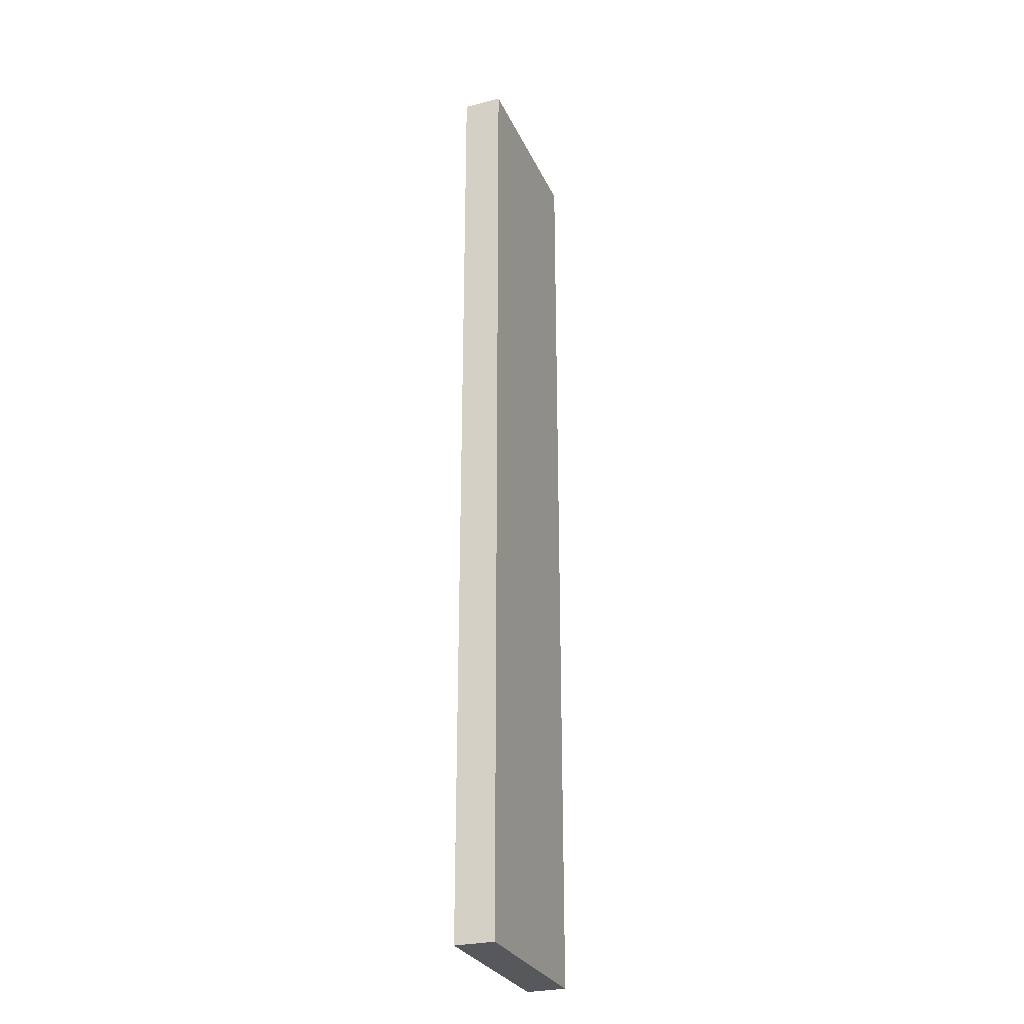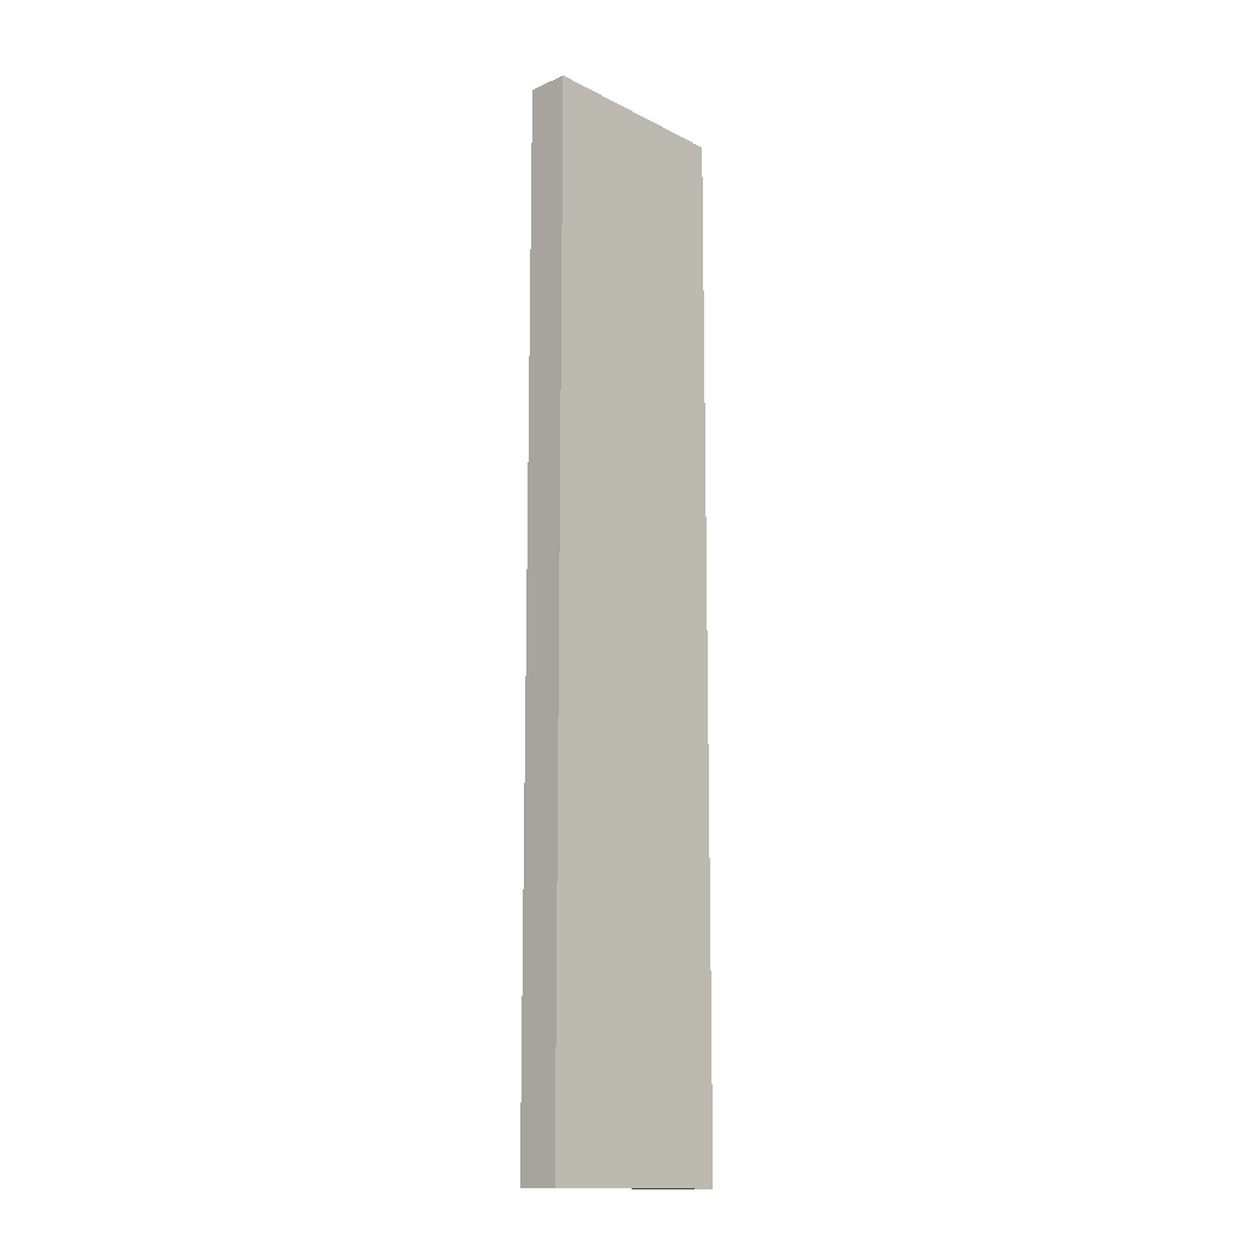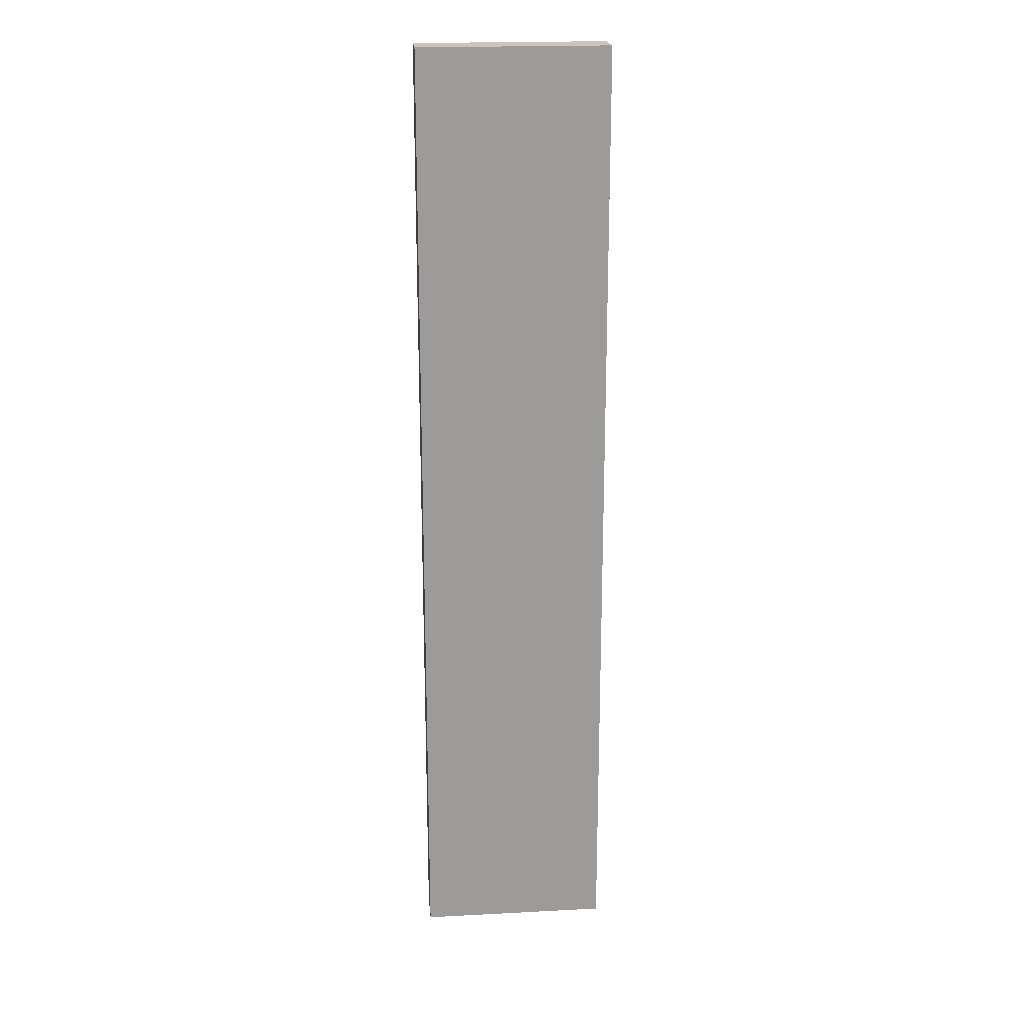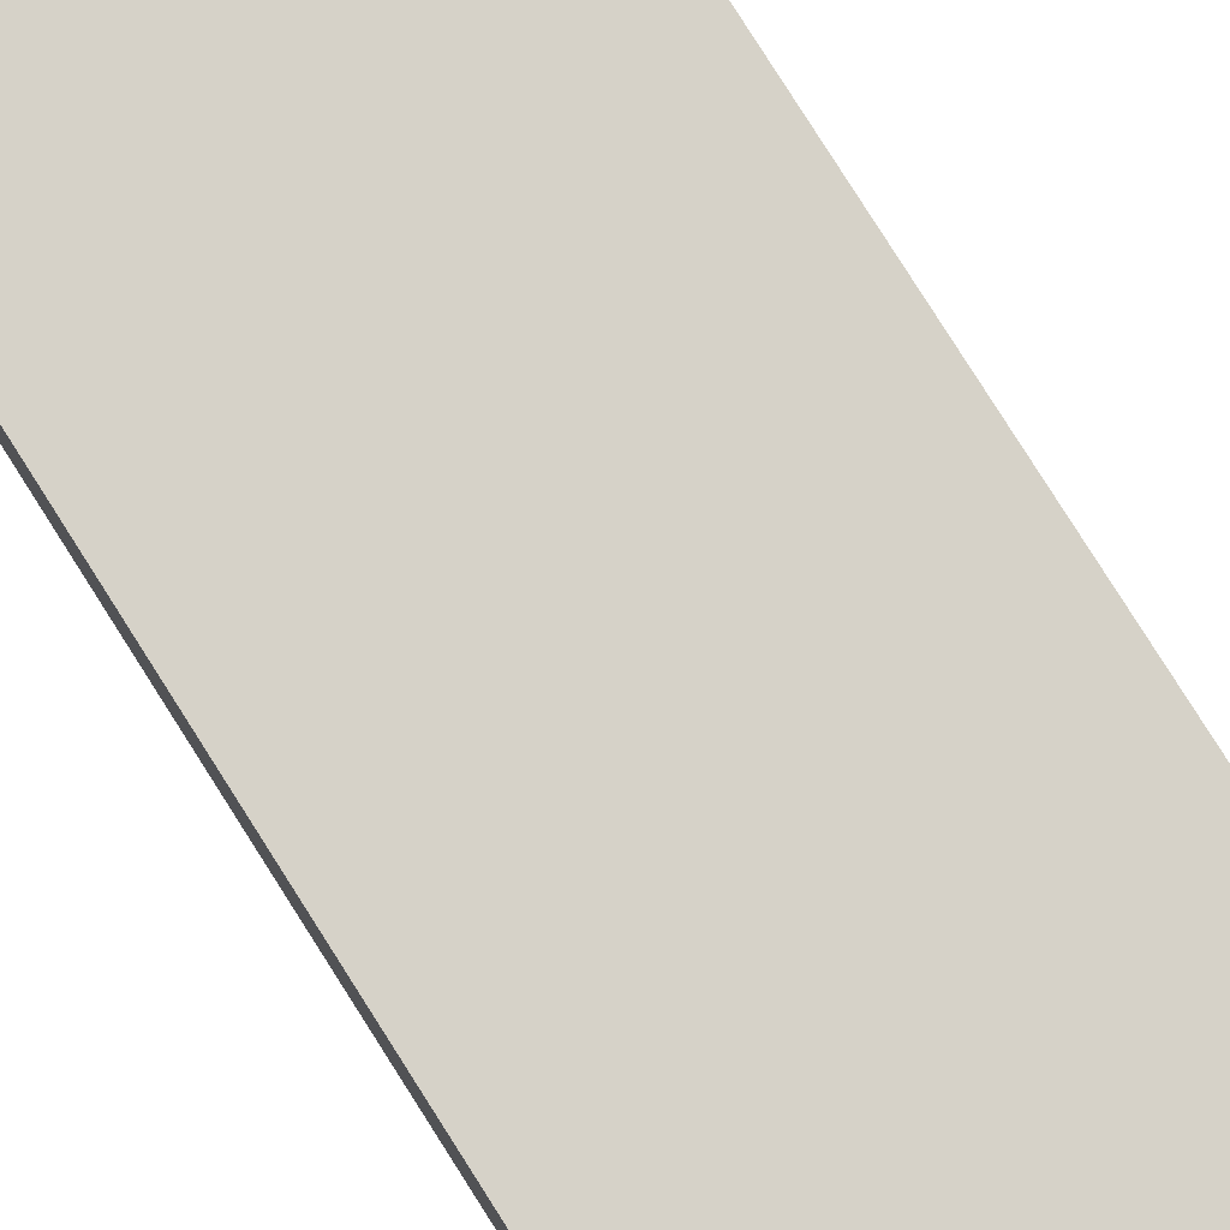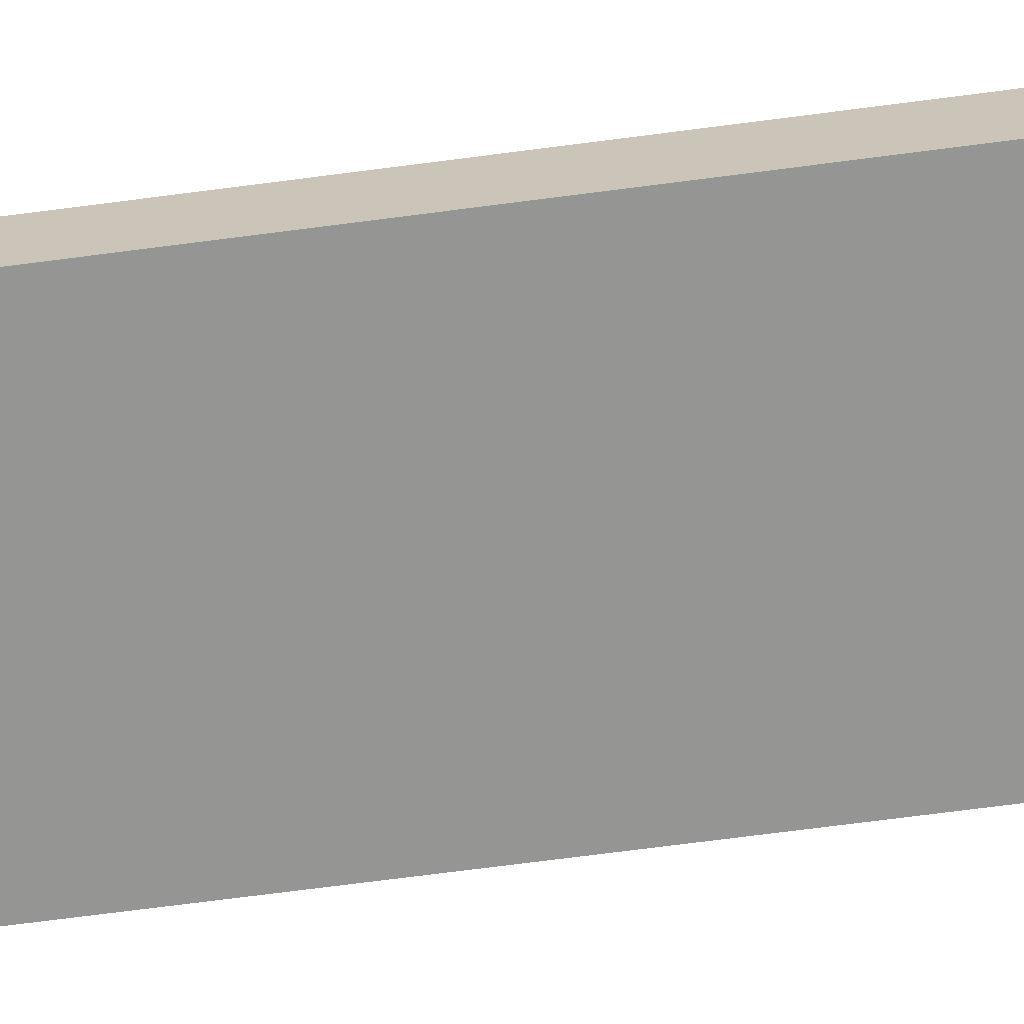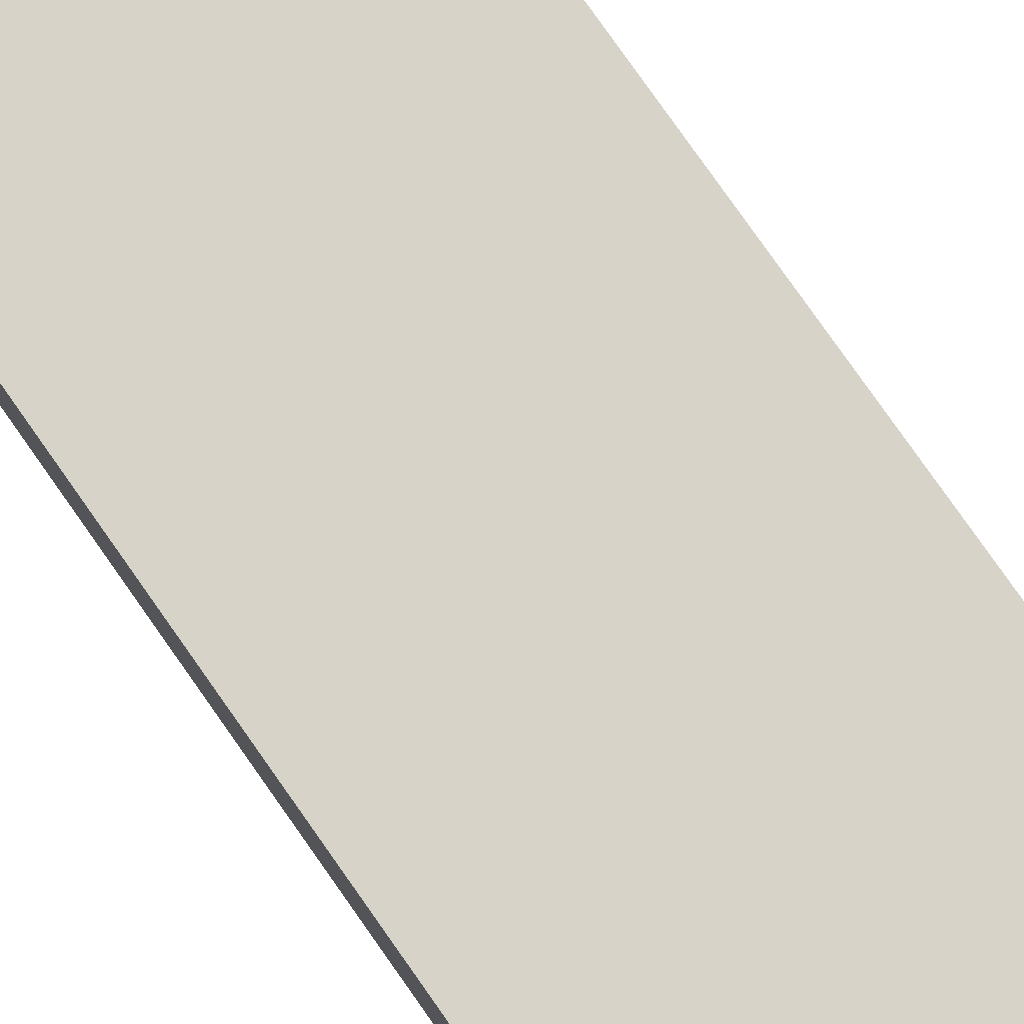
<metadata>
{"format":"obj","ext":"obj","renderer":"f3d","projection":"perspective","resolution":1024,"background":"white","views":[{"elev":-28.0,"azim":-69.3,"up":"+Y"},{"elev":-14.8,"azim":-47.0,"up":"+Y"},{"elev":20.5,"azim":174.6,"up":"+Y"},{"elev":78.3,"azim":147.8,"up":"+Z"},{"elev":-67.3,"azim":97.6,"up":"+Z"},{"elev":76.1,"azim":145.2,"up":"+Z"}]}
</metadata>
<code>
o Cube.001
v -1.216 6.17 -0.25
v -1.216 -6.17 0.25
v -1.216 6.17 0.25
v 1.216 6.17 -0.25
v -1.216 -6.17 -0.25
v 1.216 6.17 0.25
v 1.216 -6.17 -0.25
v 1.216 -6.17 0.25
g Cube.001_Cube.001_None
f 1 2 3
f 4 5 1
f 6 7 4
f 3 8 6
f 3 4 1
f 8 5 7
f 1 5 2
f 4 7 5
f 6 8 7
f 3 2 8
f 3 6 4
f 8 2 5

</code>
